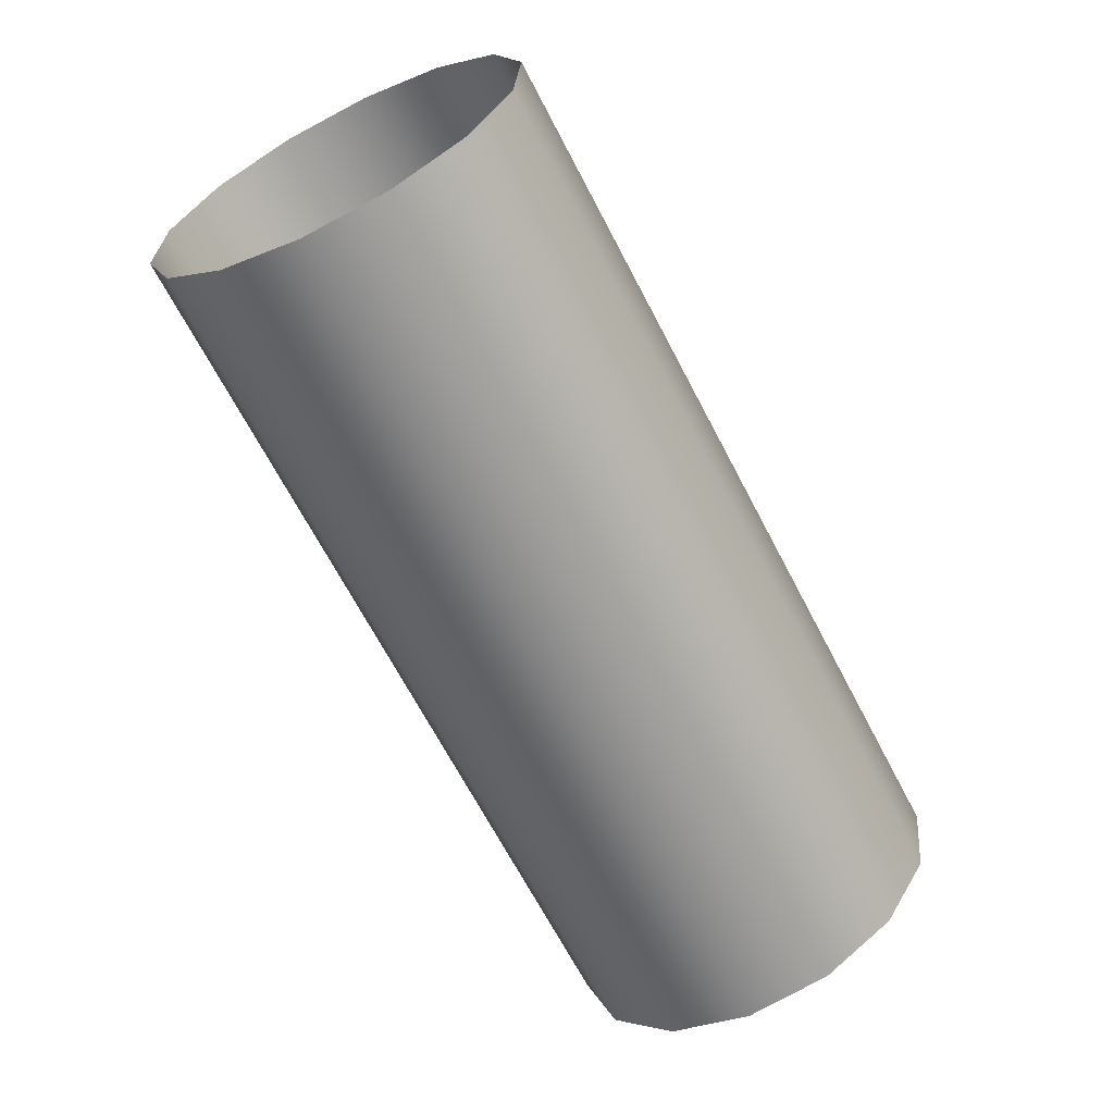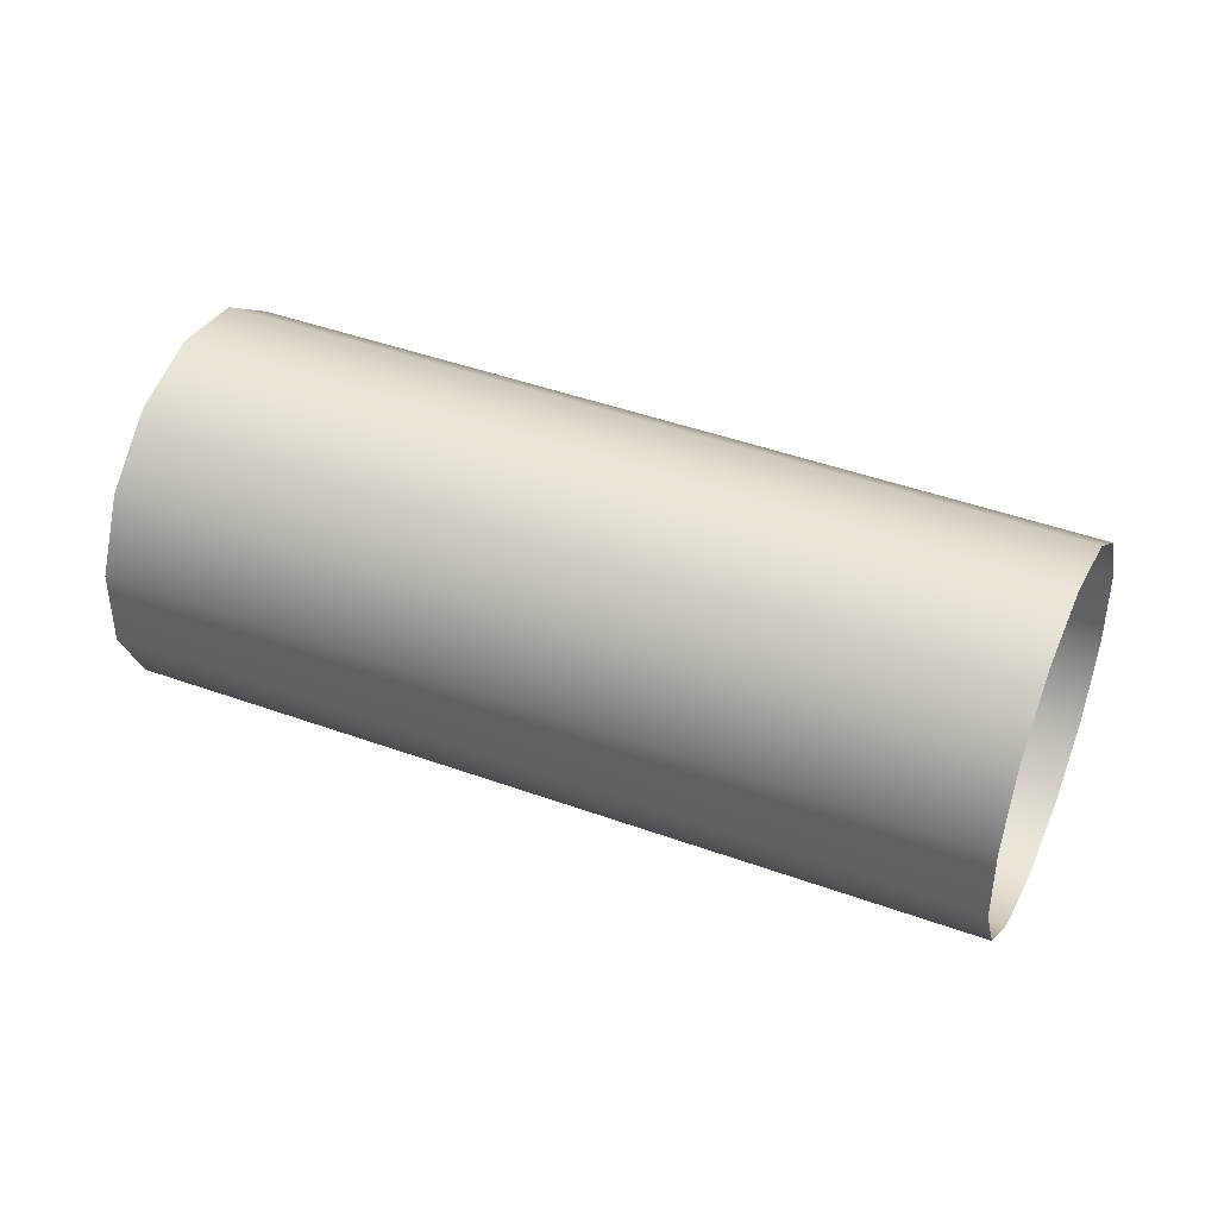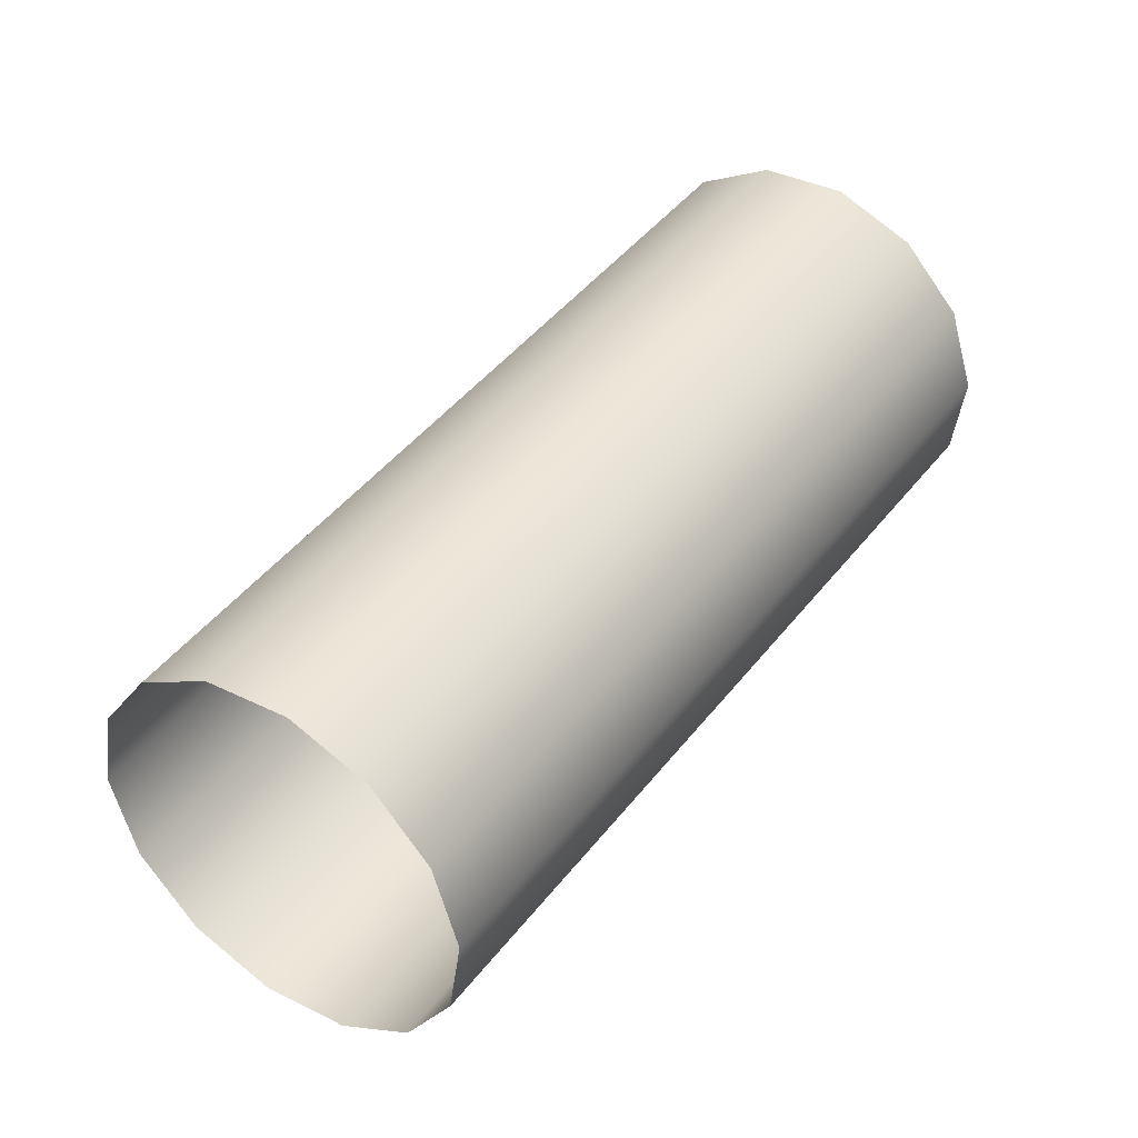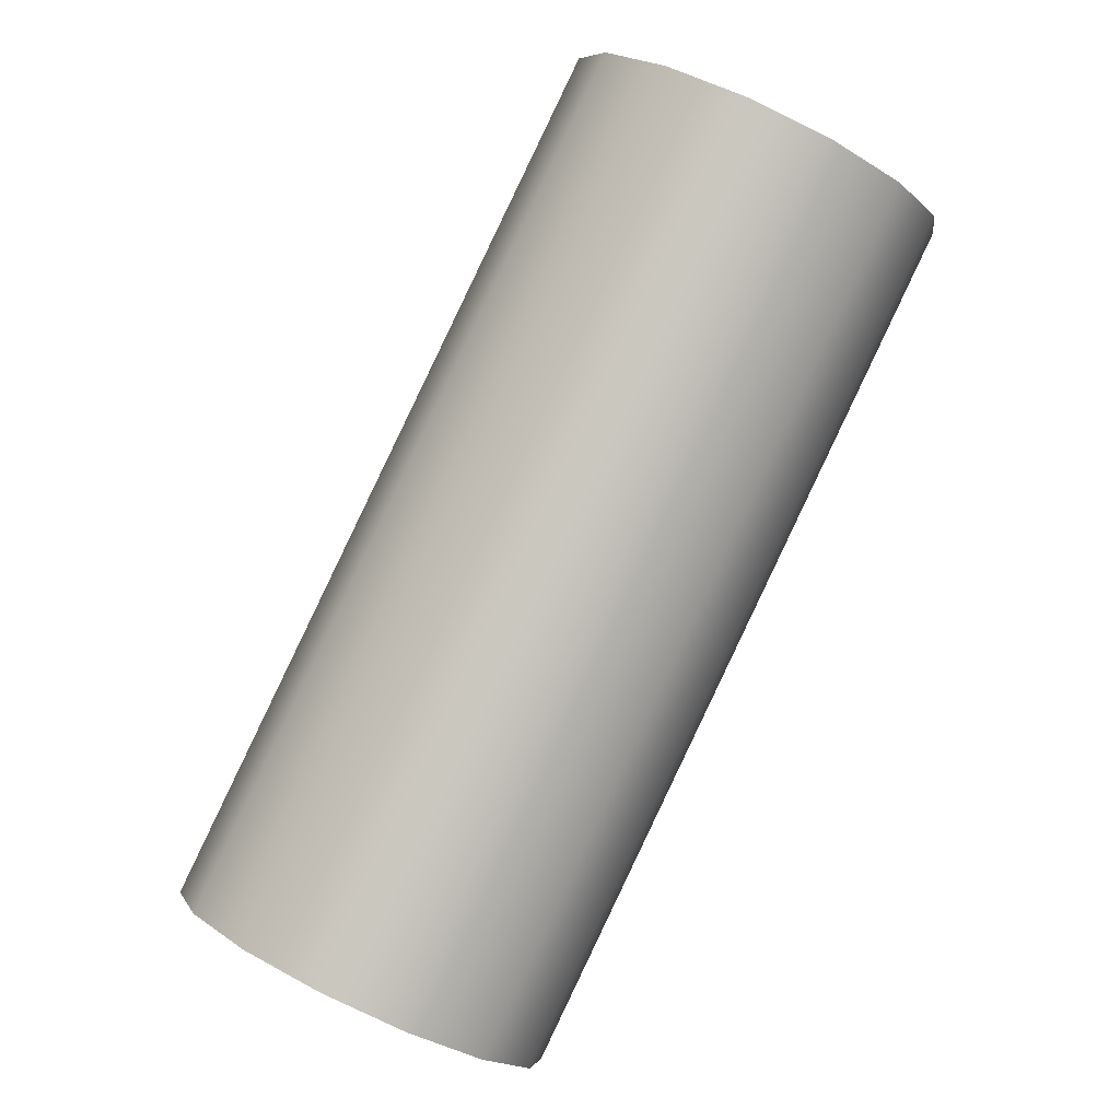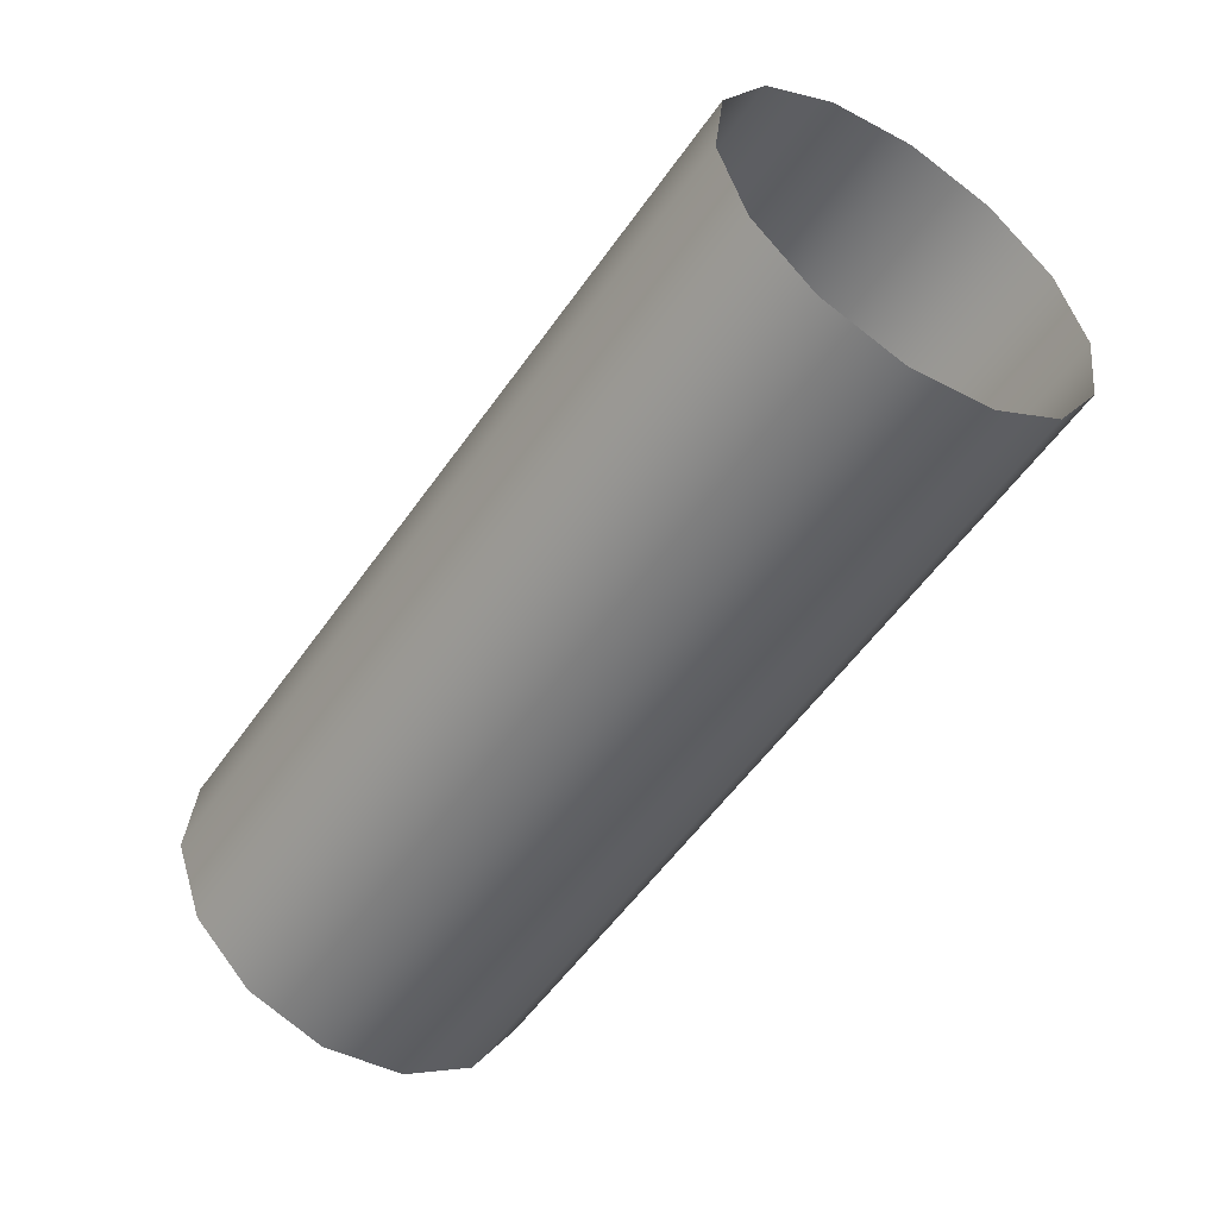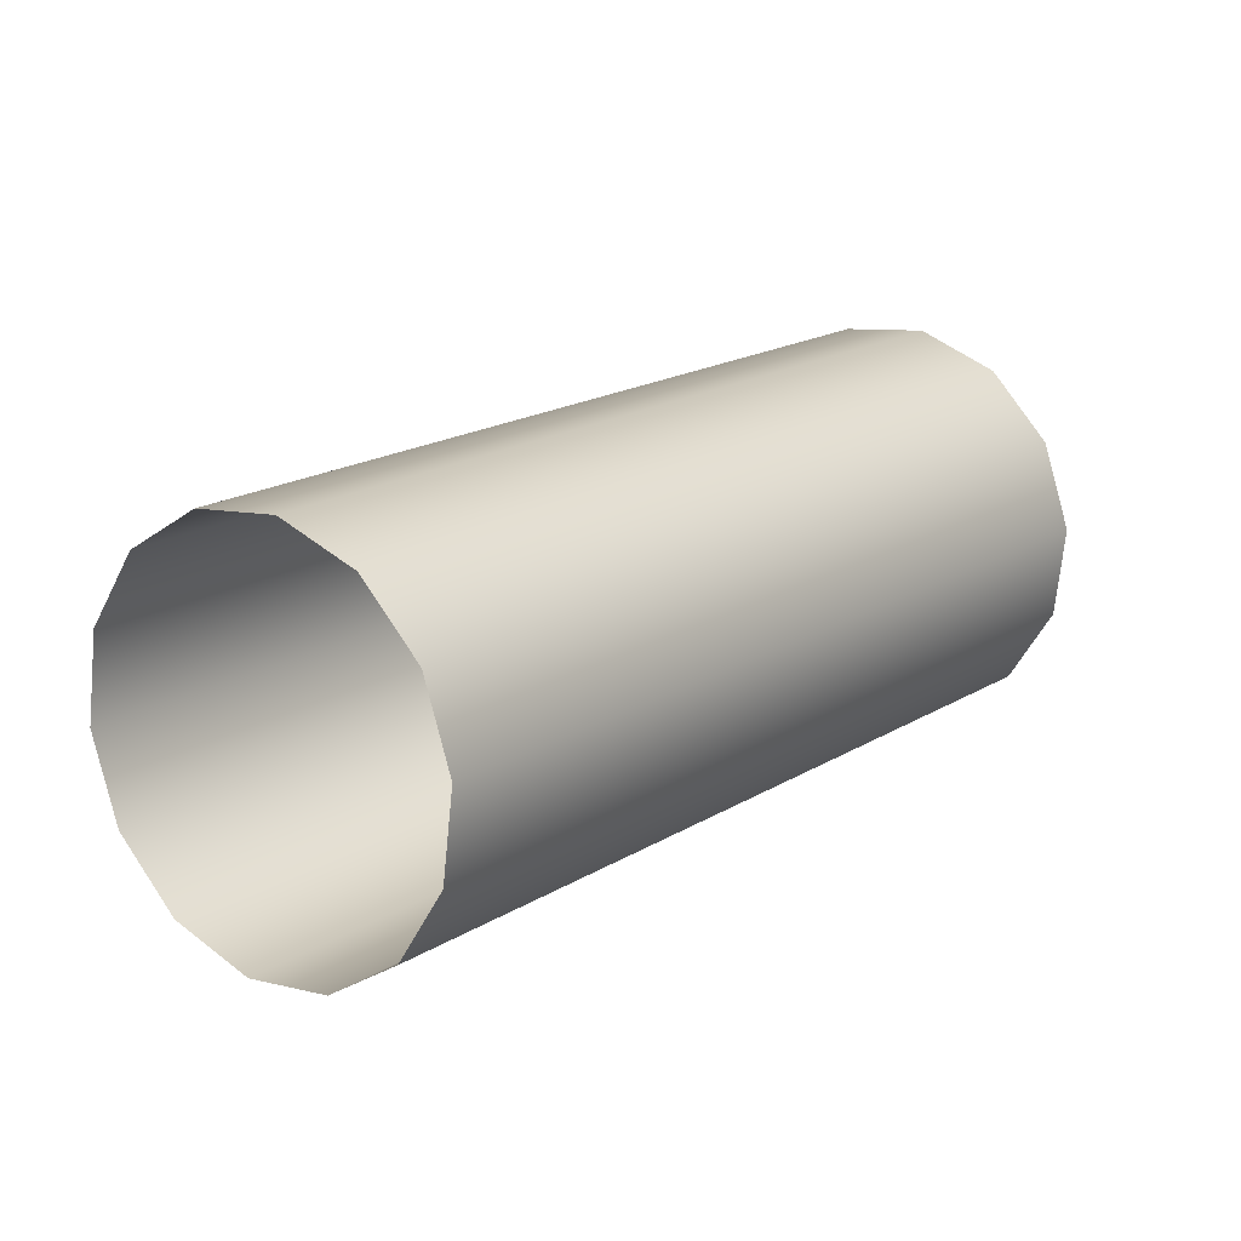
<metadata>
{"format":"obj","ext":"obj","renderer":"f3d","projection":"perspective","resolution":1024,"background":"white","views":[{"elev":59.8,"azim":-132.1,"up":"+Y"},{"elev":44.4,"azim":70.3,"up":"+Z"},{"elev":-75.1,"azim":34.4,"up":"+Y"},{"elev":-36.7,"azim":50.6,"up":"+Y"},{"elev":66.7,"azim":-36.1,"up":"+Y"},{"elev":-51.7,"azim":-25.4,"up":"+Y"}]}
</metadata>
<code>
o Inputs_of_705_-_[AINR.]
v 0.273 -0.674 -4.603
v 0.2712 -0.6723 -4.601
v 0.2702 -0.6714 -4.598
v 0.2702 -0.6714 -4.595
v 0.2712 -0.6723 -4.592
v 0.273 -0.674 -4.59
v 0.2752 -0.6761 -4.59
v 0.2774 -0.6781 -4.59
v 0.2792 -0.6798 -4.592
v 0.2802 -0.6807 -4.595
v 0.2802 -0.6807 -4.598
v 0.2792 -0.6798 -4.601
v 0.2774 -0.6781 -4.603
v 0.2752 -0.6761 -4.604
v 0.2949 -0.6502 -4.603
v 0.2931 -0.6486 -4.601
v 0.2921 -0.6476 -4.598
v 0.2921 -0.6476 -4.595
v 0.2931 -0.6486 -4.592
v 0.2949 -0.6502 -4.59
v 0.2971 -0.6523 -4.59
v 0.2993 -0.6543 -4.59
v 0.3011 -0.656 -4.592
v 0.3021 -0.6569 -4.595
v 0.3021 -0.6569 -4.598
v 0.3011 -0.656 -4.601
v 0.2993 -0.6543 -4.603
v 0.2971 -0.6523 -4.604
f 1 15 28 14
f 2 16 15 1
f 3 17 16 2
f 4 18 17 3
f 5 19 18 4
f 6 20 19 5
f 7 21 20 6
f 8 22 21 7
f 9 23 22 8
f 10 24 23 9
f 11 25 24 10
f 12 26 25 11
f 13 27 26 12
f 14 28 27 13

</code>
